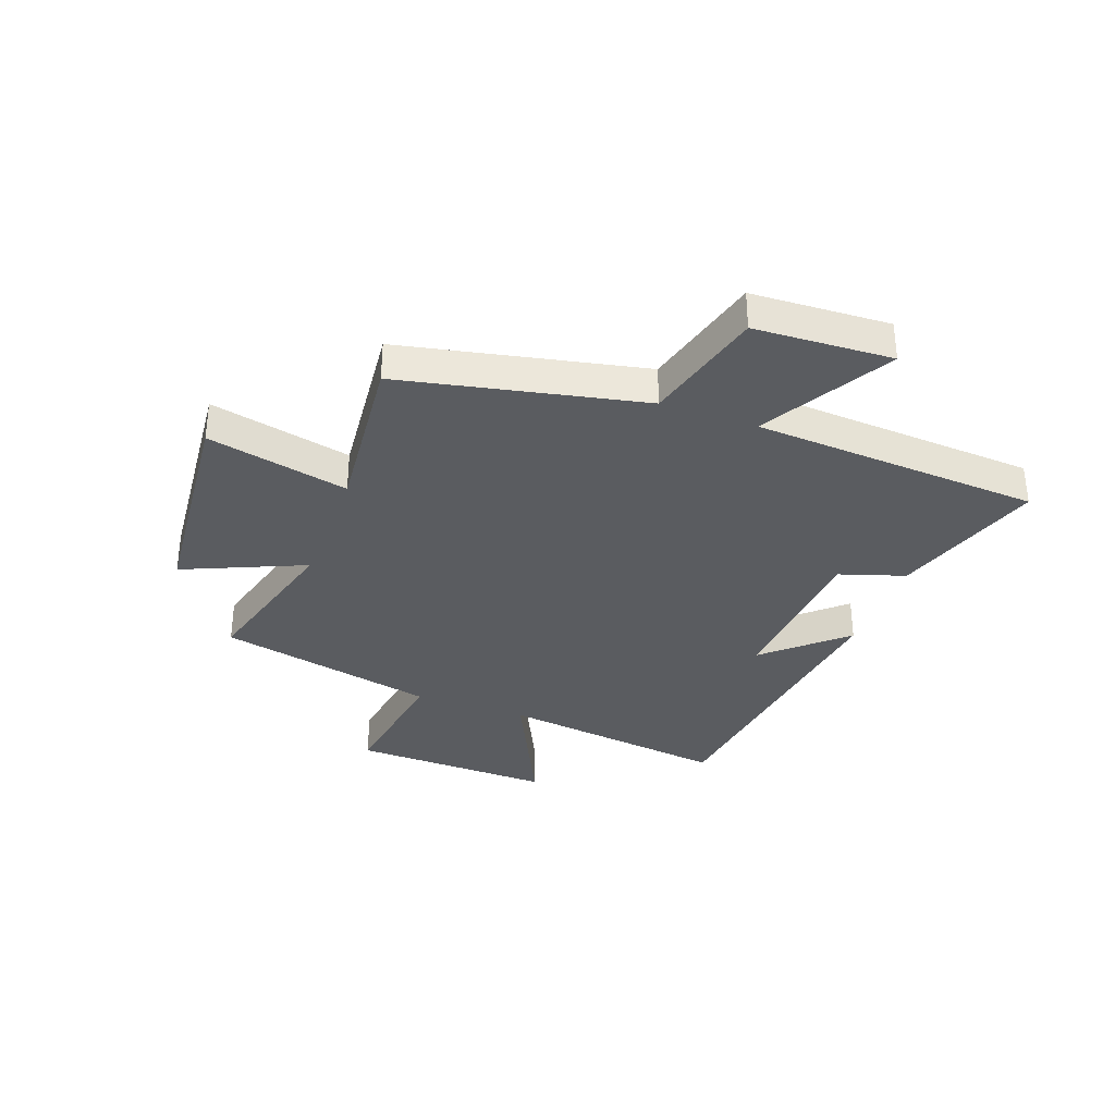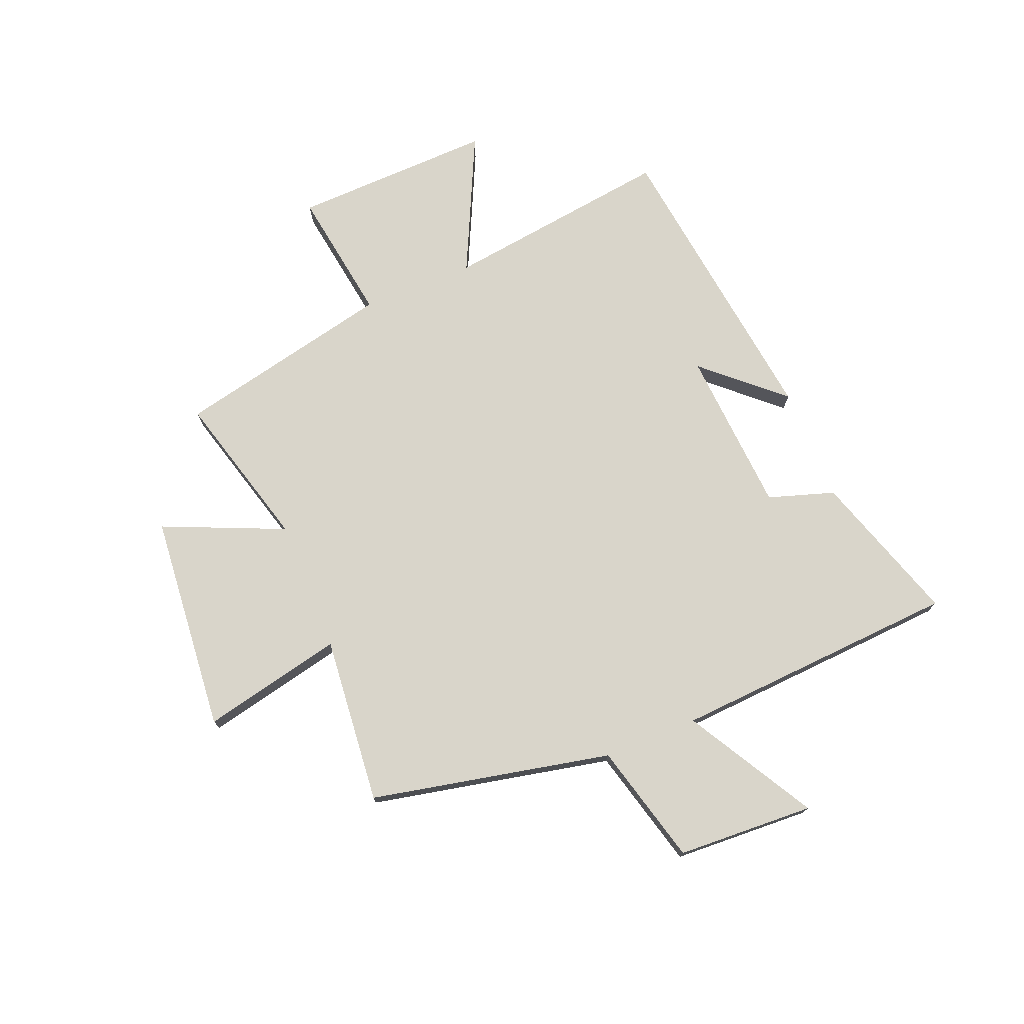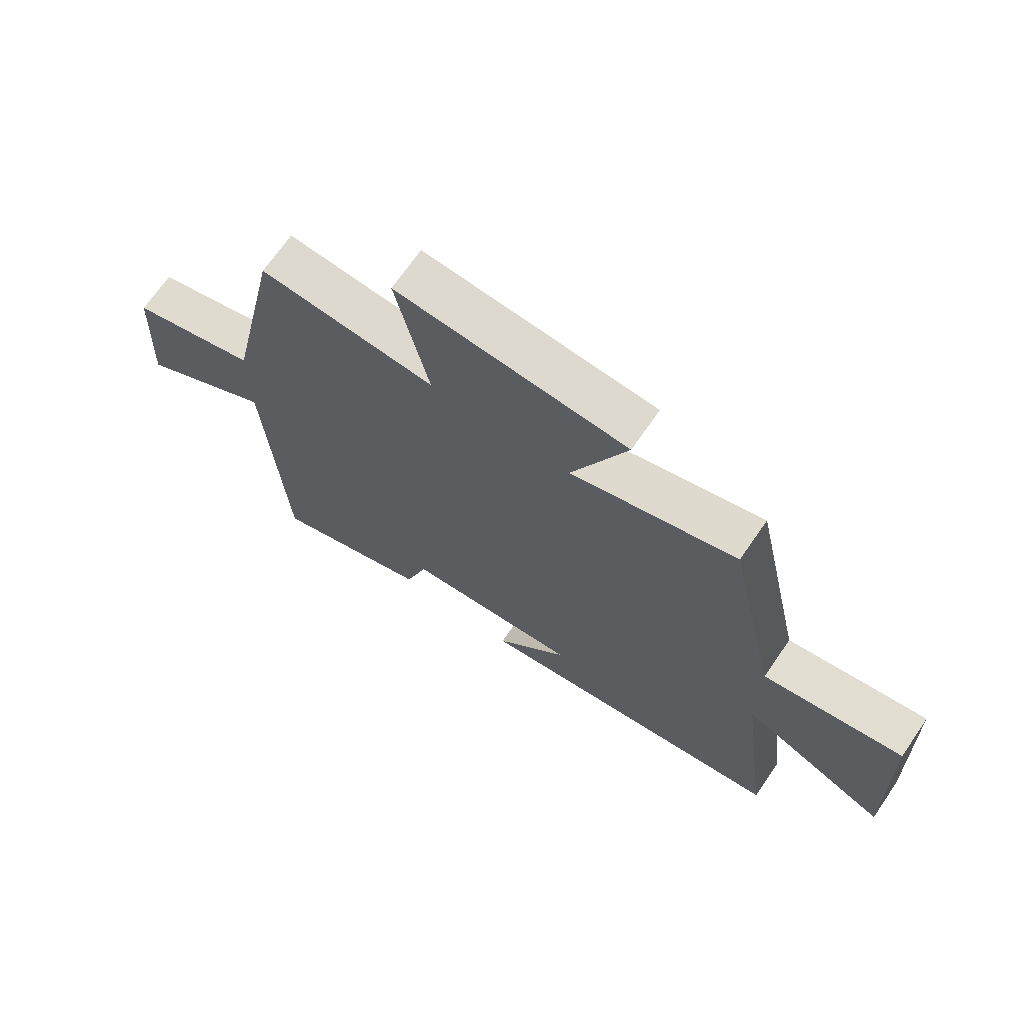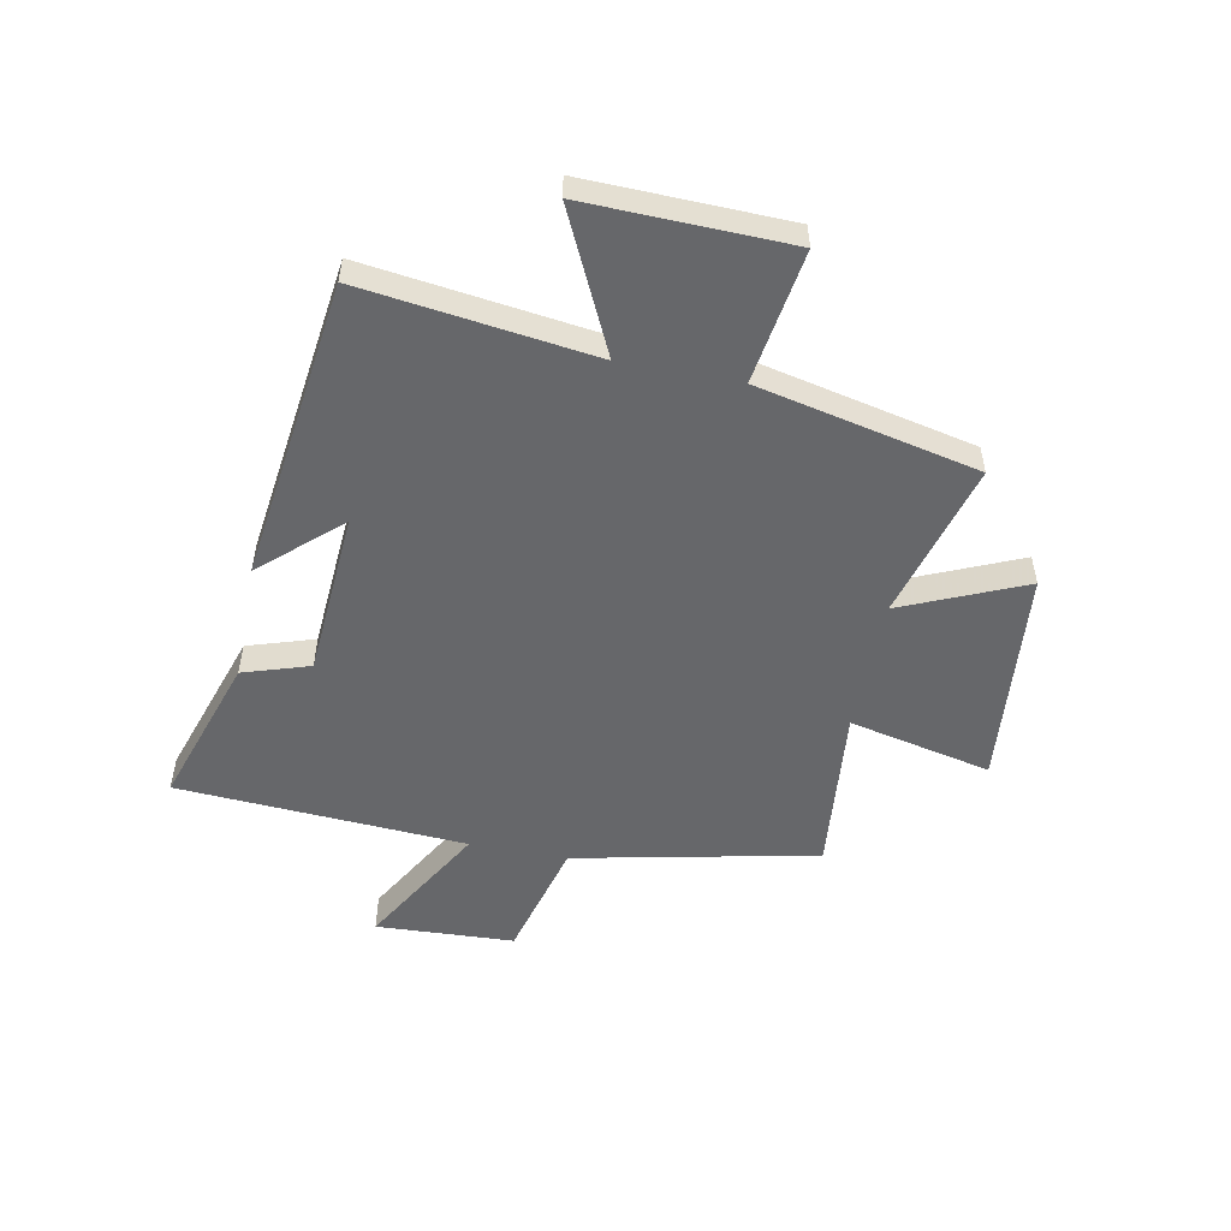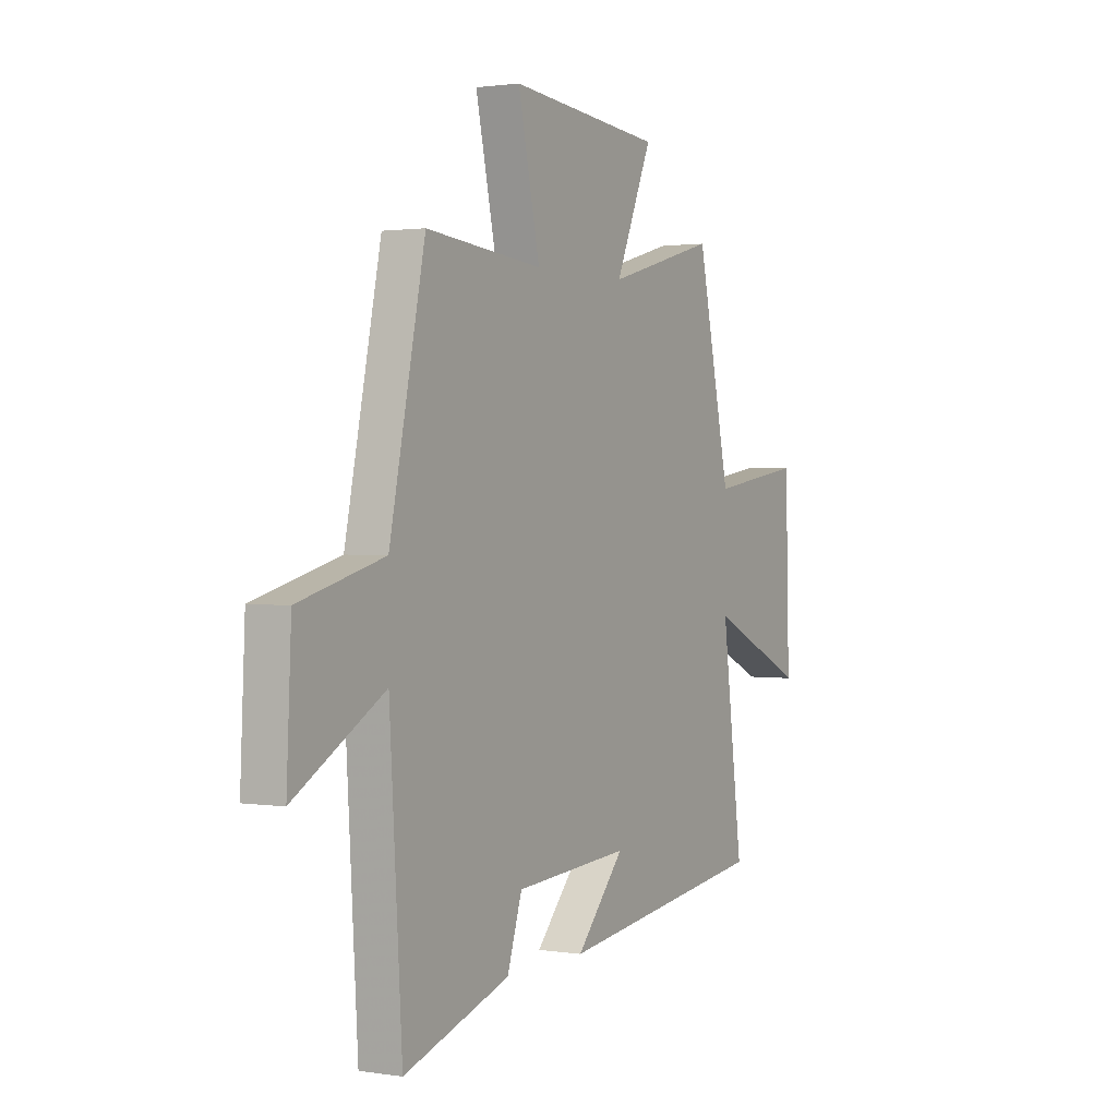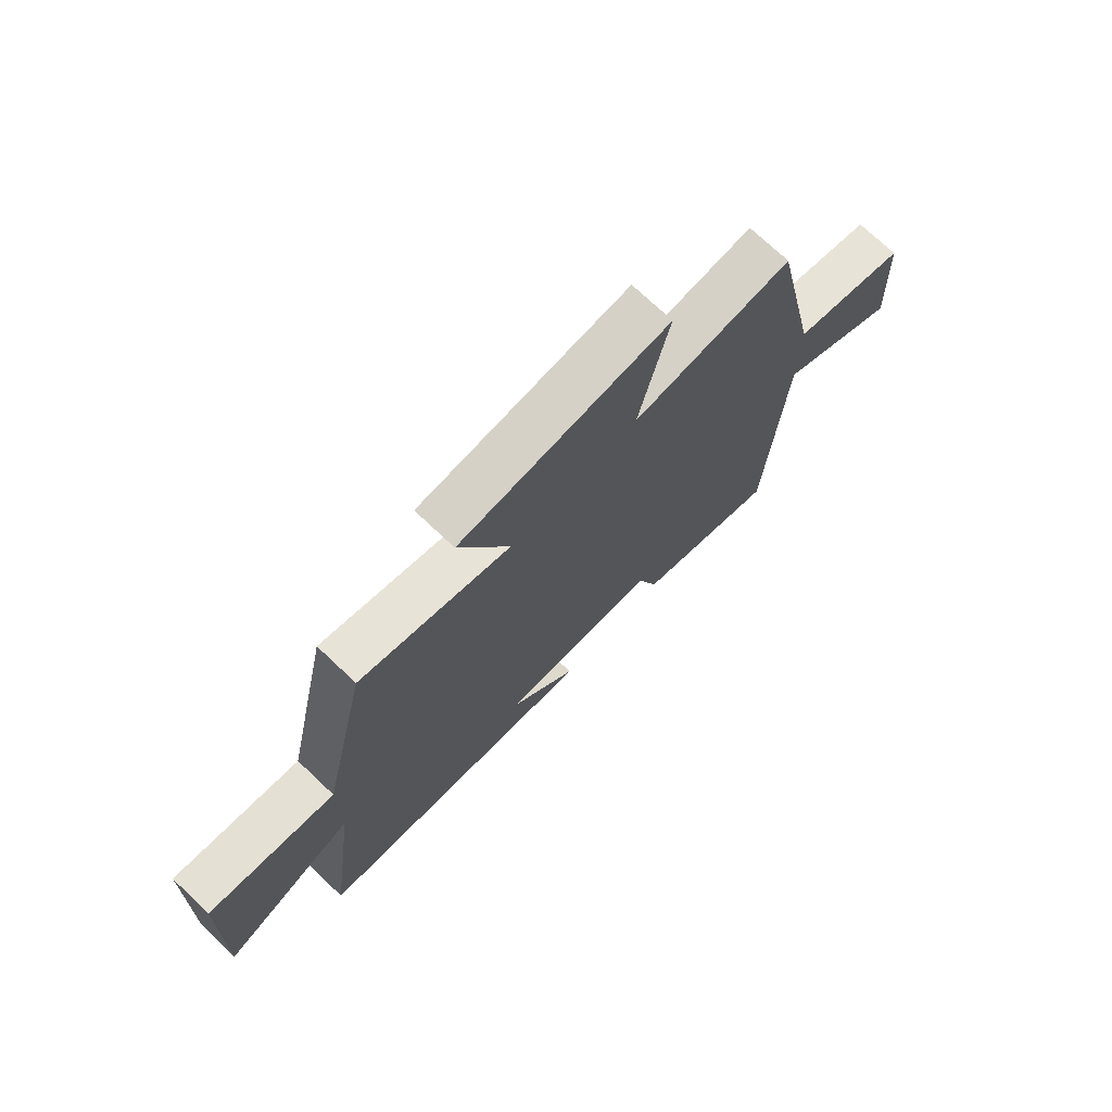
<metadata>
{"format":"obj","ext":"obj","renderer":"f3d","projection":"perspective","resolution":1024,"background":"white","views":[{"elev":-34.3,"azim":69.9,"up":"+Y"},{"elev":74.6,"azim":67.8,"up":"+Y"},{"elev":69.2,"azim":-145.5,"up":"+Z"},{"elev":-52.2,"azim":-101.1,"up":"+Y"},{"elev":1.4,"azim":119.5,"up":"+Z"},{"elev":73.1,"azim":-46.6,"up":"+Z"}]}
</metadata>
<code>
v -0.554 0.07 -0.43
v -0.5 0.07 -0.02
v -0.748 0.07 -0.138
v -0.738 0.07 0.222
v -0.5 0.07 0.186
v -0.414 0.07 0.577
v -0.133 0.07 0.5
v -0.227 0.07 0.717
v 0.165 0.07 0.753
v 0.109 0.07 0.5
v 0.409 0.07 0.529
v 0.5 0.07 0.098
v 0.717 0.07 0.041
v 0.729 0.07 -0.205
v 0.5 0.07 -0.074
v 0.468 0.07 -0.588
v 0.197 0.07 -0.5
v 0.159 0.07 -0.382
v -0.137 0.07 -0.362
v -0.013 0.07 -0.5
v -0.554 0 -0.43
v -0.5 0 -0.02
v -0.748 0 -0.138
v -0.738 0 0.222
v -0.5 0 0.186
v -0.414 0 0.577
v -0.133 0 0.5
v -0.227 0 0.717
v 0.165 0 0.753
v 0.109 0 0.5
v 0.409 0 0.529
v 0.5 0 0.098
v 0.717 0 0.041
v 0.729 0 -0.205
v 0.5 0 -0.074
v 0.468 0 -0.588
v 0.197 0 -0.5
v 0.159 0 -0.382
v -0.137 0 -0.362
v -0.013 0 -0.5
f 19 20 1 2
f 18 19 2
f 15 16 17 18
f 15 18 2
f 12 13 14 15
f 10 11 12 15
f 10 15 2
f 7 8 9 10
f 7 10 2 3
f 5 6 7
f 5 7 3
f 3 4 5
f 22 21 40 39
f 22 39 38
f 38 37 36 35
f 22 38 35
f 35 34 33 32
f 35 32 31 30
f 22 35 30
f 30 29 28 27
f 23 22 30 27
f 27 26 25
f 23 27 25
f 25 24 23
f 1 21 22 2
f 2 22 23 3
f 3 23 24 4
f 4 24 25 5
f 5 25 26 6
f 6 26 27 7
f 7 27 28 8
f 8 28 29 9
f 9 29 30 10
f 10 30 31 11
f 11 31 32 12
f 12 32 33 13
f 13 33 34 14
f 14 34 35 15
f 15 35 36 16
f 16 36 37 17
f 17 37 38 18
f 18 38 39 19
f 19 39 40 20
f 20 40 21 1

</code>
